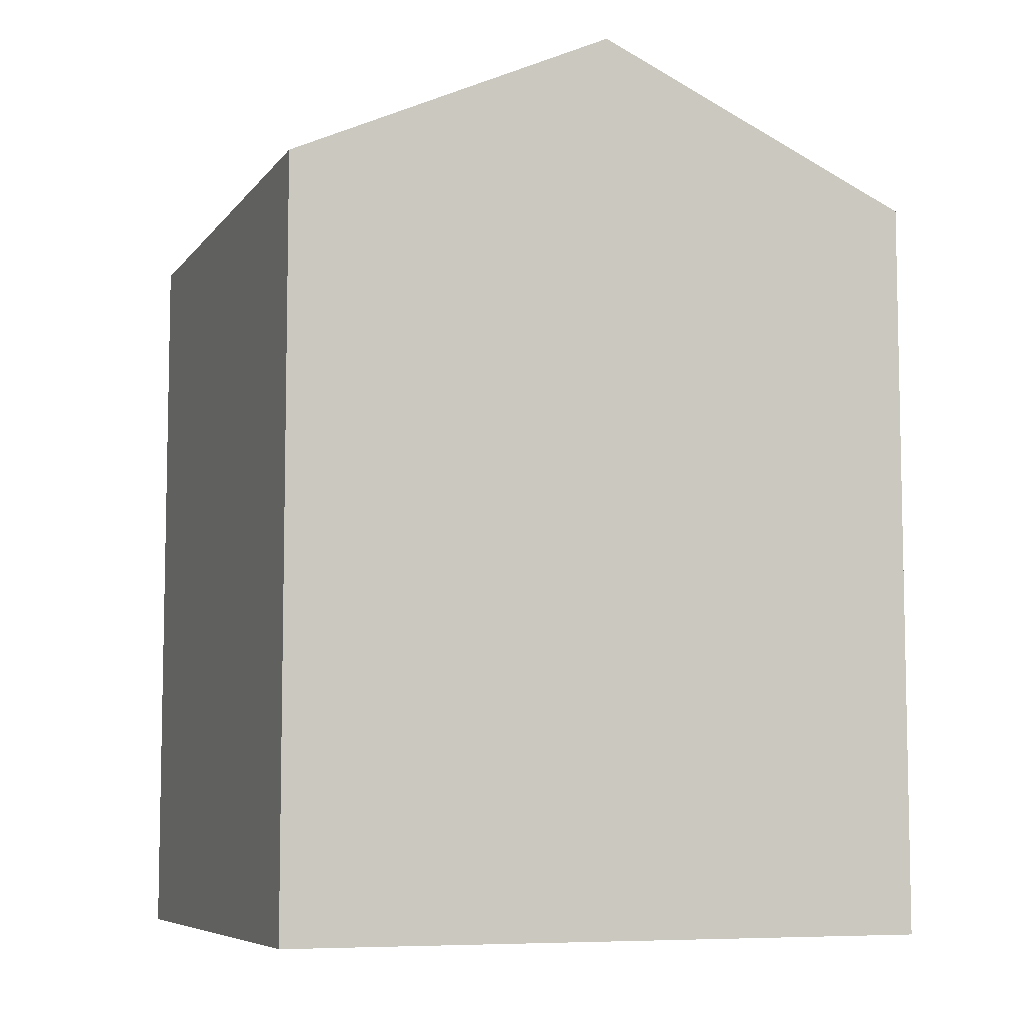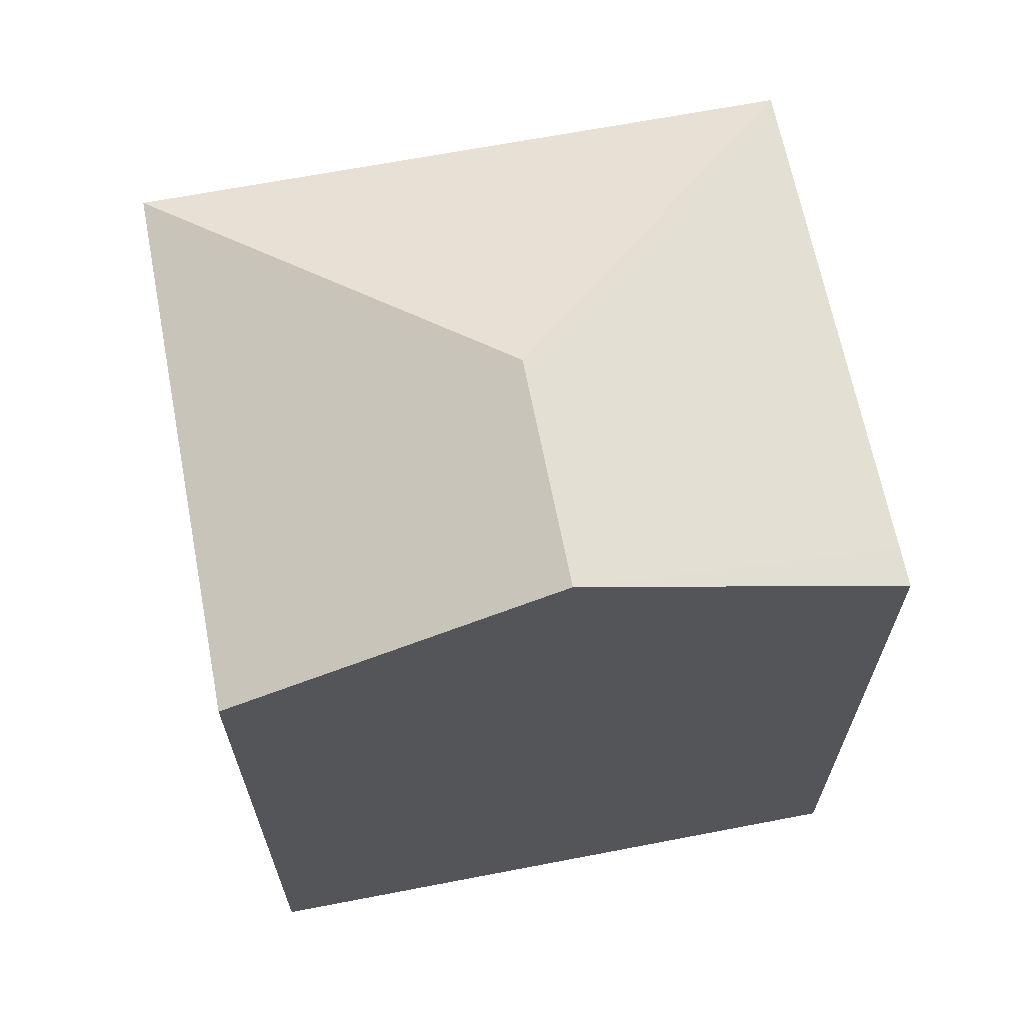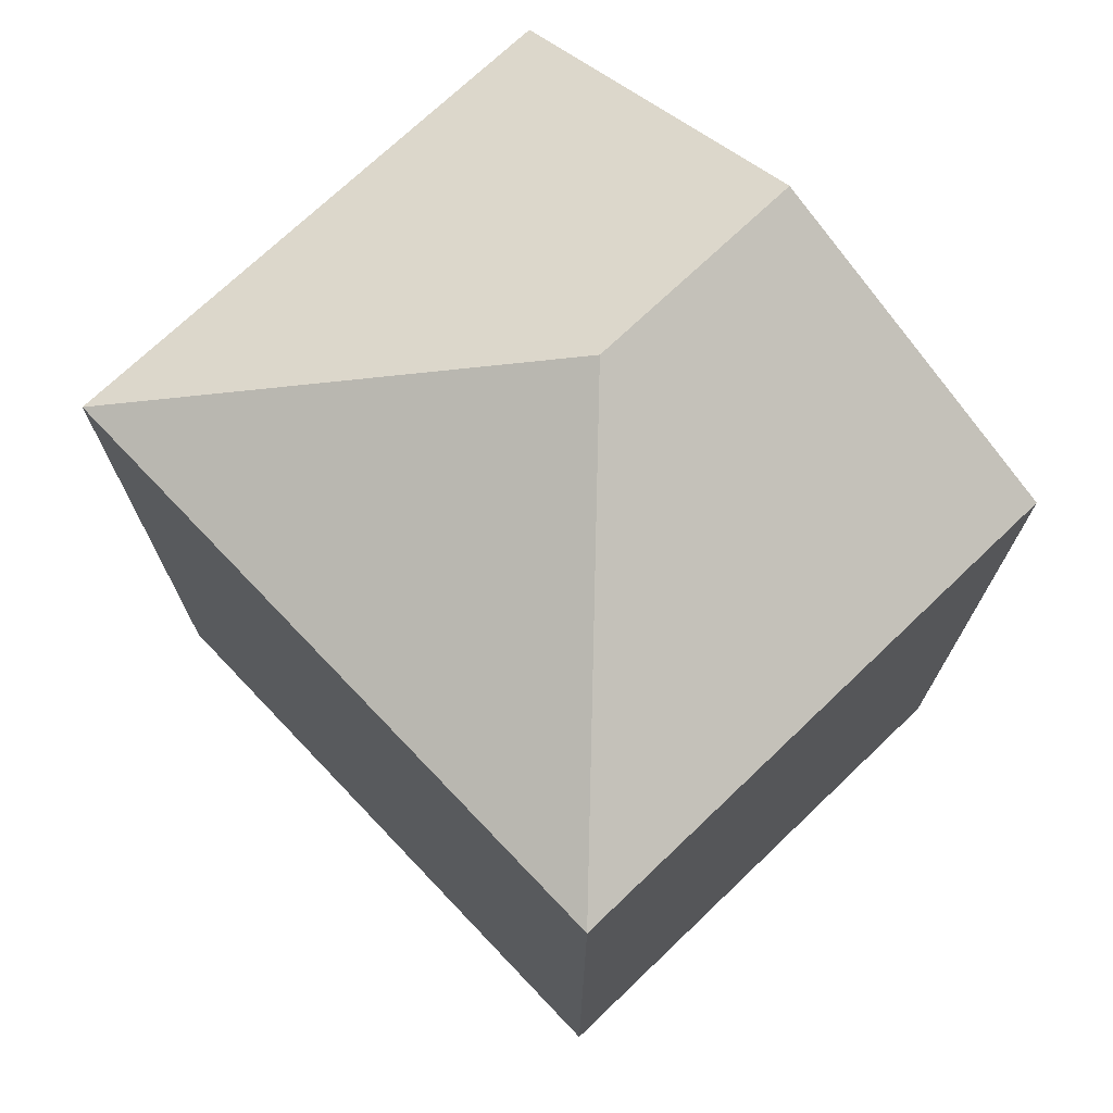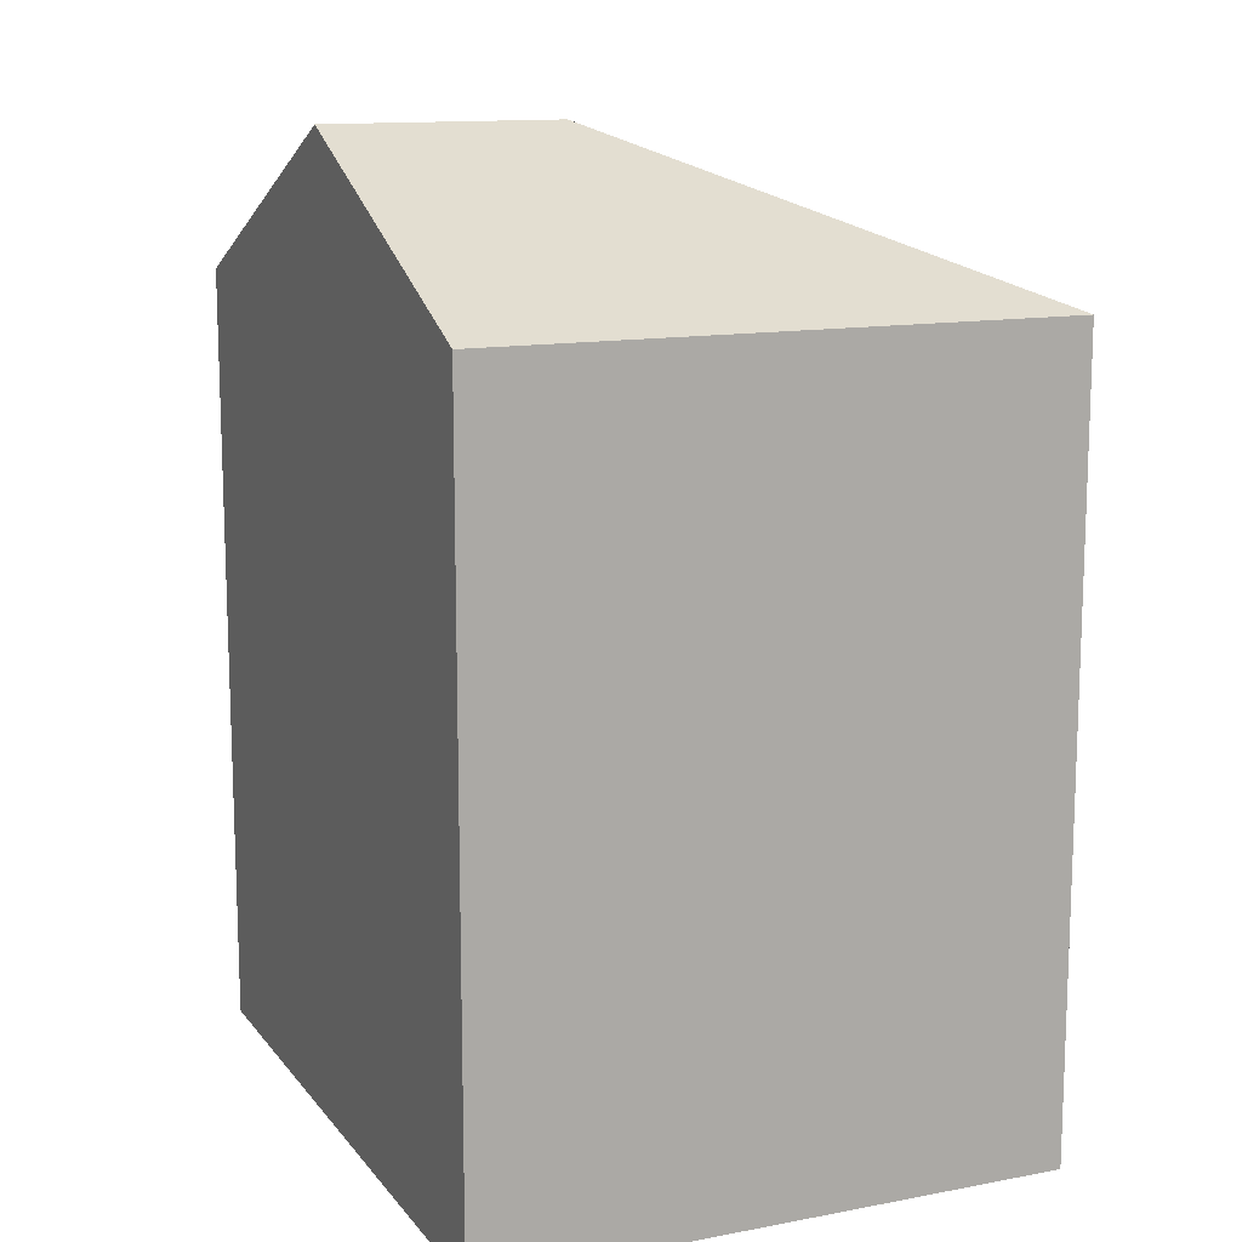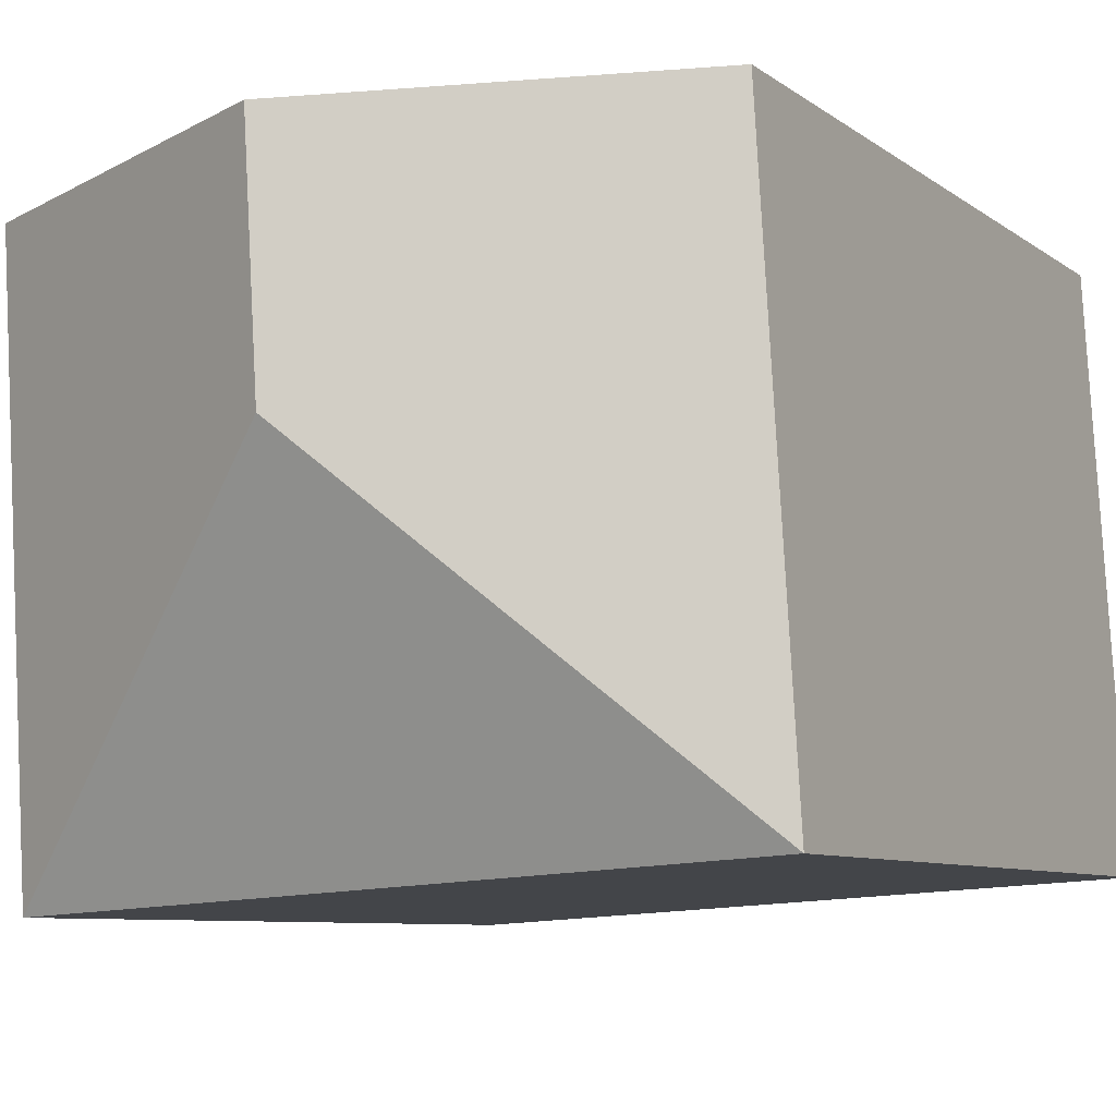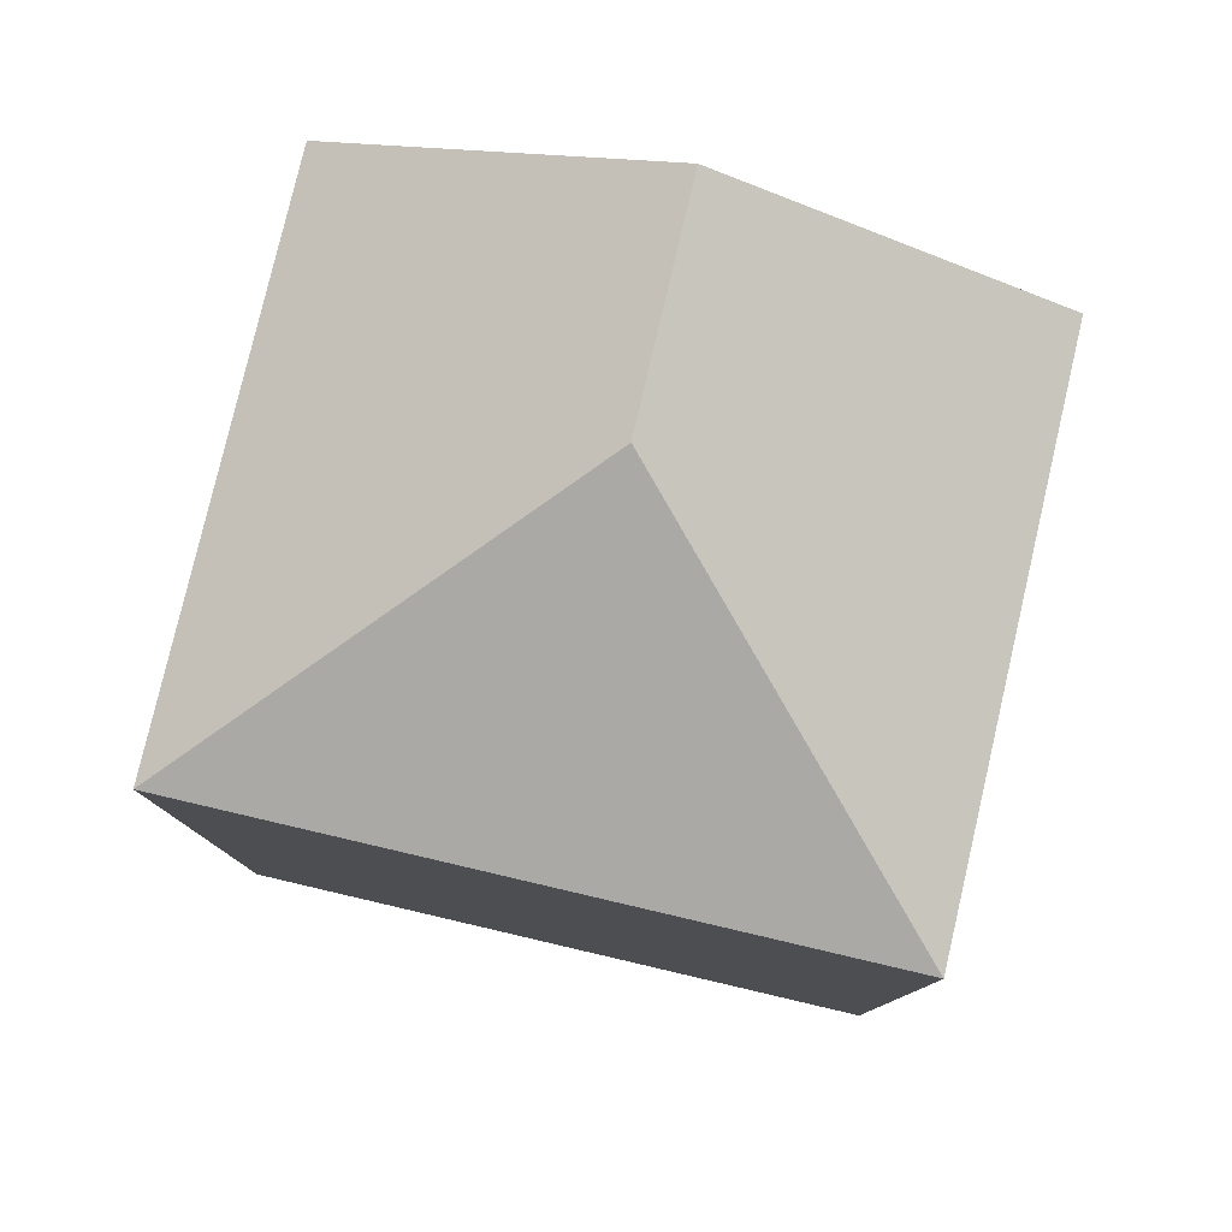
<metadata>
{"format":"obj","ext":"obj","renderer":"f3d","projection":"perspective","resolution":1024,"background":"white","views":[{"elev":-7.3,"azim":-16.7,"up":"+Y"},{"elev":65.9,"azim":-7.5,"up":"+Y"},{"elev":72.3,"azim":-130.2,"up":"+Y"},{"elev":13.0,"azim":70.0,"up":"+Y"},{"elev":-7.5,"azim":-152.4,"up":"+Z"},{"elev":79.4,"azim":-163.4,"up":"+Y"}]}
</metadata>
<code>
v  2.195 5.676 1.944
v  0.212 4.734 3.502
v  2.282 5.676 3.376
v  0.182 4.734 3.001
v  0 4.734 2.899e-16
v  4.336 4.734 3.001
v  4.351 4.734 3.251
v  4.138 4.734 -0.251
v  0.212 -2.144e-16 3.502
v  4.351 -1.991e-16 3.251
v  2.282 -2.067e-16 3.376
v  4.138 1.537e-17 -0.251
v  4.336 -1.838e-16 3.001
v  0 0 0
v  0.182 -1.838e-16 3.001
g defaultobject
f 1 2 3
f 2 1 4
f 4 1 5
f 6 3 7
f 3 6 1
f 1 6 8
f 1 8 5
f 2 7 3
f 7 2 9
f 7 9 10
f 10 9 11
f 10 6 7
f 6 10 8
f 8 10 12
f 12 10 13
f 12 5 8
f 5 12 14
f 4 9 2
f 9 4 5
f 9 5 15
f 15 5 14
f 11 13 10
f 13 11 12
f 12 11 14
f 14 11 15
f 15 11 9

</code>
